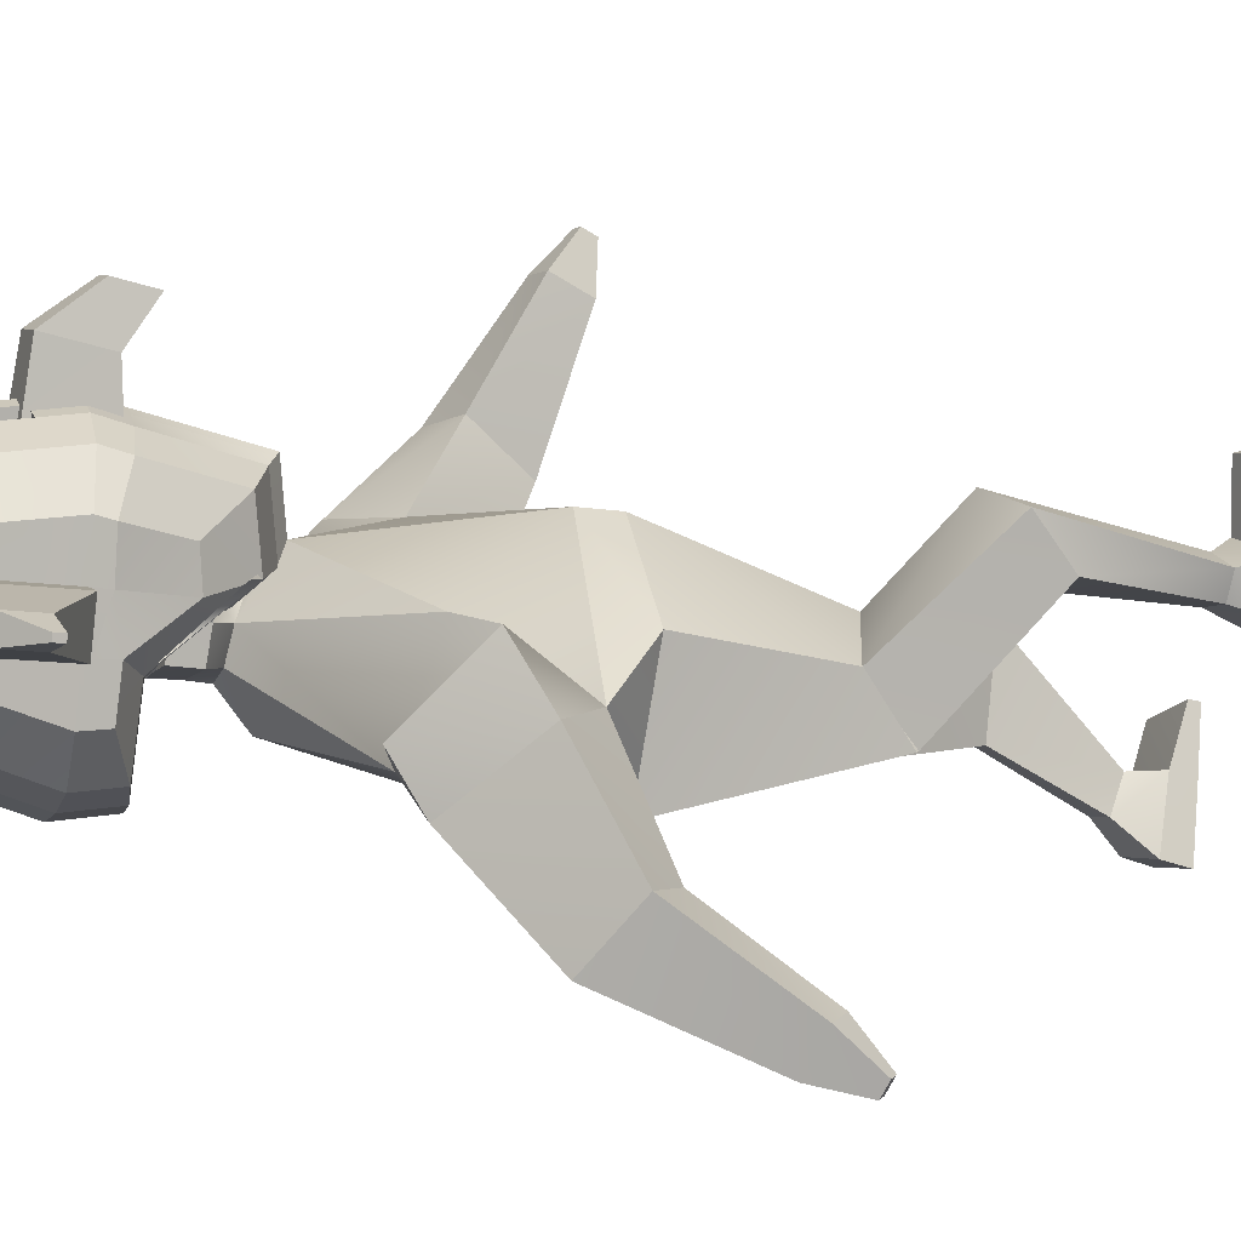
<metadata>
{"format":"obj","ext":"obj","renderer":"f3d","projection":"perspective","resolution":1024,"background":"white","views":[{"elev":3.2,"azim":-107.3,"up":"+Z"}]}
</metadata>
<code>
o Cube_Cube.002
v 0.7826 3.199 -0.01321
v 0.5106 2.42 -0.09697
v 0.7563 3.174 0.4888
v 0.4763 2.426 0.5147
v 0.4966 1.593 -0.1562
v 0.5449 1.543 0.1926
v 0.488 1.593 -0.1543
v 0.5427 1.543 0.185
v 0.703 0.8488 -0.199
v 0.7576 0.7994 0.08389
v 0.3672 0.8057 -0.2451
v 0.448 0.7307 0.1888
v 0.3756 0.1262 -0.6737
v 0.477 0.04332 -0.3632
v 0.6648 0.1466 -0.6968
v 0.7555 0.08972 -0.5055
v 0.5969 2.616 0.156
v 0.5603 2.861 0.5727
v 0.9349 2.972 -0.01113
v 0.8152 3.273 0.3816
v 0.9932 2.722 0.1733
v 0.929 3.065 0.5559
v 0.9863 2.054 1.332
v 0.9633 2.238 1.429
v 1.149 2.082 1.318
v 1.126 2.266 1.416
v 1.064 2.021 1.554
v 1.056 2.089 1.59
v 1.124 2.032 1.549
v 1.116 2.099 1.585
v 0.8798 2.563 0.9229
v 1.158 2.653 0.8728
v 0.9285 2.295 0.6839
v 1.204 2.345 0.6776
v 0.3822 -0.01038 -0.7142
v 0.4849 -0.07647 -0.3881
v 0.6708 0.01438 -0.7403
v 0.7633 -0.02864 -0.5307
v 0.5654 -0.07262 -0.115
v 0.8364 -0.03452 -0.2133
v 0.5692 -0.1266 -0.1262
v 0.8402 -0.08847 -0.2245
v 0.5177 0.2028 -0.3681
v 0.6717 0.2457 -0.4382
v 0.4446 0.2895 -0.5249
v 0.6055 0.3004 -0.5376
v 0.06161 3.633 0.2807
v 0.06661 3.648 0.1339
v 0.1856 3.749 0.1516
v 0.2011 3.717 0.4022
v 0.2102 3.745 0.1367
v -0.01471 3.532 0.3721
v -0.004116 3.564 0.1067
v -0.06287 3.533 0.3914
v -0.009198 3.549 0.2392
v -0.04839 3.576 0.04824
v 0.1195 3.749 0.1588
v 0.1149 3.738 0.2618
v 0.1803 3.733 0.2975
v -0.5205 3.78 0.536
v -0.6548 4.437 0.6004
v -0.6174 4.06 -0.02435
v -0.6339 4.427 0.06098
v -0.2826 3.961 -0.2941
v -0.4658 3.988 -0.2161
v -0.4923 4.58 -0.07791
v -0.3135 4.65 -0.1333
v -0.3774 3.577 0.6908
v -0.1979 3.494 0.762
v -0.3527 4.671 0.8767
v -0.5261 4.598 0.7905
v -0.6252 4.035 0.1849
v -0.5142 3.768 0.3623
v -0.6503 4.469 0.4353
v -0.6426 4.487 0.2157
v -0.329 4.772 0.1568
v -0.3434 4.738 0.5685
v -0.5056 4.686 0.1715
v -0.5181 4.656 0.5254
v -0.4773 3.947 0.1211
v -0.3659 3.55 0.4106
v -0.2959 3.913 0.09834
v -0.1844 3.463 0.4359
v -0.6451 4.124 0.6247
v -0.6223 4.182 -0.02991
v -0.5096 4.091 0.8351
v -0.4724 4.187 -0.2302
v -0.2903 4.192 -0.3104
v -0.6396 4.143 0.4069
v -0.6321 4.164 0.1881
v -0.4743 3.943 0.1265
v -0.4734 3.616 0.4127
v -0.2996 3.91 0.1059
v -0.2986 3.533 0.436
v 0.1852 3.884 0.165
v 0.1801 3.868 0.3117
v 0.2008 3.961 0.4278
v -0.6479 4.215 0.6177
v -0.6256 4.253 -0.003597
v -0.5143 4.238 0.8222
v -0.4782 4.3 -0.1861
v -0.297 4.324 -0.2591
v -0.6427 4.237 0.4151
v -0.6351 4.258 0.1961
v -0.621 4.15 -0.02845
v -0.327 3.944 0.8866
v -0.5039 3.974 0.799
v -0.4707 4.134 -0.2265
v -0.2883 4.131 -0.3061
v -0.6358 4.061 0.397
v -0.6303 4.13 0.1873
v -0.6415 4.051 0.6032
v -0.3391 4.252 0.9136
v -0.3335 4.081 0.9287
v -0.2708 3.956 0.5208
v -0.02558 3.964 0.5302
v -0.0826 3.977 1.121
v -0.09495 4.249 1.189
v -0.2307 3.83 1.309
v -0.1243 4.01 1.357
v -0.1163 3.834 1.313
v -0.2862 4.341 0.5606
v -0.04095 4.35 0.5699
v -0.2722 4.242 1.182
v -0.2599 3.97 1.114
v -0.2387 4.005 1.352
v -0.7972 4.465 0.4298
v -0.7895 4.483 0.2102
v -0.7896 4.233 0.4096
v -0.7864 4.138 0.4014
v -0.782 4.254 0.1906
v -0.7789 4.16 0.1826
v -1.119 4.486 0.3685
v -1.115 4.496 0.256
v -1.115 4.368 0.3581
v -1.113 4.319 0.3539
v -1.111 4.378 0.2459
v -1.109 4.33 0.2418
v -1.254 4.345 0.3083
v -1.253 4.347 0.2788
v -1.253 4.314 0.3056
v -1.252 4.301 0.3045
v -1.252 4.316 0.2761
v -1.251 4.304 0.2751
v -0.6514 4.326 0.6091
v -0.6297 4.34 0.02869
v -0.3459 4.461 0.8952
v -0.5202 4.418 0.8063
v -0.4852 4.44 -0.132
v -0.3053 4.487 -0.1962
v -0.6465 4.353 0.4252
v -0.6389 4.373 0.2059
v -0.7934 4.349 0.4197
v -0.7857 4.368 0.2004
v -1.117 4.427 0.3633
v -1.113 4.437 0.251
v -1.253 4.329 0.307
v -1.252 4.332 0.2775
v -0.1945 4.678 -0.1536
v -0.1482 3.461 0.7894
v -0.162 3.953 -0.3226
v -0.2359 4.7 0.9126
v -0.2109 4.809 0.1531
v -0.2261 4.773 0.5874
v -0.1758 3.899 0.09054
v -0.1339 3.429 0.4453
v -0.1701 4.196 -0.3405
v -0.1771 4.336 -0.2864
v -0.1679 4.132 -0.3358
v -0.2157 4.079 0.9677
v -0.2215 4.259 0.9517
v -0.2088 3.934 0.9233
v -0.2287 4.479 0.9322
v -0.1858 4.507 -0.22
v -0.9279 3.269 -0.1499
v -0.6214 2.429 -0.3596
v -0.9895 3.121 0.3339
v -0.6663 2.335 0.2494
v -0.0881 3.528 -0.1053
v -0.04166 2.419 -0.3581
v -0.1099 3.419 0.5233
v -0.06844 2.273 0.6033
v -0.5585 1.437 -0.1729
v -0.5755 1.63 0.1114
v -0.0118 1.487 -0.267
v -0.02046 1.429 0.257
v -0.5534 1.427 -0.169
v -0.5708 1.643 0.1
v -0.01274 1.484 -0.257
v -0.01951 1.435 0.2509
v -0.6248 0.8982 0.3938
v -0.6464 1.078 0.6235
v -0.2922 0.8569 0.3285
v -0.322 1.133 0.681
v -0.263 0.1151 0.1845
v -0.2675 0.176 0.5028
v -0.5505 0.09325 0.2231
v -0.5771 0.1189 0.454
v -0.7068 2.893 -0.3067
v -0.08828 2.458 0.6207
v -0.908 2.597 0.02915
v -0.04348 2.565 -0.3283
v -0.9673 3.315 -0.06092
v -1.108 2.981 0.3005
v -1.036 3.189 -0.2967
v -1.254 2.845 0.02377
v -1.479 2.124 -1.019
v -1.551 2.048 -0.8374
v -1.611 2.223 -1.03
v -1.683 2.147 -0.8485
v -1.653 1.971 -1.075
v -1.68 1.944 -1.009
v -1.702 2.008 -1.079
v -1.728 1.98 -1.013
v -1.278 2.468 -0.4864
v -1.509 2.641 -0.4621
v -1.135 2.692 -0.7347
v -1.37 2.846 -0.7376
v -0.2527 -0.01405 0.1897
v -0.2493 0.05707 0.5278
v -0.5358 -0.0388 0.2493
v -0.5576 0.002837 0.4811
v -0.2555 0.1681 0.7899
v -0.543 0.1252 0.7826
v -0.2481 0.1146 0.8014
v -0.5356 0.07174 0.7942
v -0.3661 0.2995 0.4587
v -0.5344 0.2926 0.4114
v -0.3346 0.3164 0.2696
v -0.4949 0.3053 0.2885
v -0.2749 3.623 0.2688
v -0.111 3.534 0.4103
v -0.2612 3.655 0.128
v -0.09876 3.658 0.06621
v -0.1016 3.754 0.08075
v -0.3984 3.763 0.13
v -0.07223 3.792 0.05104
v -0.2017 3.527 0.3634
v -0.1882 3.564 0.0997
v -0.09271 3.587 -0.01039
v -0.1564 3.531 0.3868
v -0.1955 3.544 0.2314
v -0.1404 3.576 0.04496
v -0.1165 3.712 0.4383
v -0.3267 3.74 0.1443
v -0.3321 3.725 0.2484
v -0.1032 3.752 0.1057
v -0.1163 3.713 0.4324
v -0.3914 3.738 0.1341
v -0.4003 3.715 0.2781
v -0.4293 3.694 0.3794
v 0.2731 3.808 0.5663
v 0.3546 4.474 0.6389
v 0.392 4.096 0.01412
v 0.3755 4.463 0.09944
v -0.1208 3.443 0.8045
v -0.1714 4.716 0.9324
v -0.09535 3.948 -0.3383
v -0.1288 4.694 -0.1649
v 0.08656 3.975 -0.28
v 0.2609 4.015 -0.1884
v 0.2343 4.606 -0.05022
v 0.0557 4.663 -0.1192
v 0.1335 3.596 0.7103
v -0.04445 3.5 0.7678
v 0.01646 4.684 0.8908
v 0.2006 4.624 0.8181
v 0.3856 4.072 0.2234
v 0.2809 3.796 0.3926
v 0.3604 4.506 0.4738
v 0.3681 4.524 0.2542
v -0.1061 3.41 0.4504
v -0.1095 3.892 0.08624
v -0.1457 4.829 0.151
v -0.1614 4.792 0.5978
v 0.04023 4.786 0.1709
v 0.02577 4.752 0.5826
v 0.221 4.712 0.1992
v 0.2086 4.683 0.5531
v 0.2496 3.973 0.1488
v 0.1453 3.568 0.43
v 0.07335 3.927 0.1124
v -0.03088 3.468 0.4418
v 0.3656 4.16 0.6632
v 0.3885 4.218 0.008604
v -0.1037 4.199 -0.3572
v 0.2171 4.118 0.8628
v 0.2543 4.213 -0.2025
v 0.07891 4.205 -0.2964
v 0.3753 4.179 0.4456
v 0.3829 4.201 0.2268
v 0.2465 3.969 0.154
v 0.2474 3.642 0.4402
v 0.07669 3.924 0.1203
v 0.07767 3.547 0.4504
v -0.4031 3.868 0.1491
v -0.4102 3.849 0.2943
v -0.1093 3.886 0.09113
v -0.4471 3.937 0.4081
v -0.126 3.957 0.4576
v -0.1262 3.956 0.4636
v 0.3624 4.251 0.6562
v 0.3847 4.289 0.0349
v -0.1109 4.342 -0.3015
v 0.2123 4.264 0.8499
v 0.2485 4.327 -0.1584
v 0.07219 4.338 -0.2451
v 0.371 4.274 0.4537
v 0.3786 4.294 0.2347
v 0.3894 4.186 0.01005
v -0.1015 4.133 -0.3522
v 0.2227 4 0.8267
v 0.256 4.161 -0.1988
v 0.08092 4.144 -0.292
v 0.3781 4.098 0.4356
v 0.3836 4.167 0.2259
v 0.3689 4.087 0.6417
v -0.1566 4.262 0.9728
v -0.1506 4.078 0.9892
v 0.0301 4.265 0.9277
v 0.03567 4.094 0.9427
v -0.1435 3.929 0.9435
v 0.04219 3.958 0.9007
v 0.01326 3.966 0.5316
v -0.2319 3.957 0.5223
v -0.221 3.972 1.116
v -0.2334 4.244 1.183
v -0.08543 4.011 1.358
v -0.1919 3.831 1.31
v -0.002114 4.351 0.5714
v -0.2473 4.343 0.5621
v -0.05611 4.25 1.19
v -0.04376 3.978 1.123
v -0.07746 3.835 1.315
v -0.1998 4.007 1.354
v 0.5072 4.512 0.4795
v 0.5149 4.53 0.2599
v 0.5178 4.28 0.4594
v 0.5221 4.185 0.4512
v 0.5254 4.301 0.2404
v 0.5296 4.207 0.2325
v 0.83 4.556 0.4427
v 0.8339 4.566 0.3302
v 0.8354 4.438 0.4324
v 0.8376 4.389 0.4282
v 0.8393 4.448 0.3202
v 0.8415 4.4 0.3162
v 0.9791 4.425 0.3934
v 0.9801 4.428 0.3639
v 0.9805 4.394 0.3907
v 0.9811 4.381 0.3896
v 0.9815 4.397 0.3612
v 0.9821 4.384 0.3602
v 0.3585 4.362 0.6475
v 0.3801 4.376 0.06717
v -0.1199 4.518 -0.2332
v -0.164 4.489 0.9526
v 0.02328 4.475 0.9093
v 0.2065 4.444 0.834
v 0.2414 4.466 -0.1043
v 0.06395 4.5 -0.1822
v 0.3657 4.39 0.4638
v 0.3734 4.409 0.2445
v 0.5125 4.396 0.4695
v 0.5201 4.415 0.2502
v 0.8327 4.497 0.4376
v 0.8366 4.507 0.3252
v 0.9798 4.409 0.3921
v 0.9808 4.412 0.3625
v -0.06315 4.683 -0.1486
v -0.09361 3.463 0.7915
v -0.03063 3.957 -0.3176
v -0.1046 4.704 0.9176
v -0.07952 4.813 0.1581
v -0.09479 4.778 0.5924
v -0.04446 3.904 0.09555
v -0.07932 3.43 0.4474
v -0.03871 4.201 -0.3355
v -0.04578 4.34 -0.2814
v -0.03658 4.137 -0.3308
v -0.08433 4.084 0.9727
v -0.09019 4.263 0.9567
v -0.07745 3.939 0.9283
v -0.09737 4.484 0.9372
v -0.05446 4.512 -0.215
v -0.117 4.374 -0.1736
v -0.1101 4.165 -0.1552
v -0.1115 4.167 -0.1216
v -0.1187 4.388 -0.1412
f 1 47 3
f 18 181 200
f 6 190 8
f 2 6 5
f 3 22 20
f 202 1 17
f 180 5 185
f 182 6 4
f 7 11 189
f 5 8 7
f 185 7 189
f 43 16 44
f 8 12 10
f 190 11 12
f 8 9 7
f 13 37 35
f 45 14 43
f 46 16 15
f 45 15 13
f 202 2 180
f 17 4 2
f 4 200 182
f 19 22 21
f 17 19 21
f 1 20 19
f 31 26 32
f 23 28 24
f 31 23 24
f 33 25 23
f 32 25 34
f 27 30 28
f 23 29 27
f 26 29 25
f 24 30 26
f 21 32 34
f 21 33 17
f 18 33 31
f 22 31 32
f 37 36 35
f 38 40 42
f 14 35 36
f 16 37 15
f 40 41 42
f 14 40 16
f 36 39 14
f 36 42 41
f 11 46 45
f 9 44 46
f 11 43 12
f 10 43 44
f 47 49 59
f 179 48 1
f 181 47 232
f 48 235 49
f 47 59 248
f 56 234 53
f 47 52 55
f 47 54 52
f 244 59 50
f 235 57 49
f 59 57 50
f 50 57 58
f 50 58 59
f 58 49 59
f 152 63 146
f 159 356 174
f 148 61 145
f 272 160 166
f 79 61 71
f 164 70 162
f 77 71 70
f 81 60 73
f 83 68 81
f 173 70 147
f 147 71 148
f 63 149 146
f 66 150 149
f 65 82 80
f 80 93 91
f 62 80 72
f 80 73 72
f 66 76 67
f 76 79 77
f 67 163 159
f 163 77 164
f 63 78 66
f 78 74 79
f 161 273 165
f 273 166 165
f 61 151 145
f 103 130 89
f 89 111 110
f 112 89 110
f 87 109 108
f 85 108 105
f 114 107 106
f 86 112 107
f 167 311 169
f 90 105 111
f 93 92 91
f 81 94 83
f 83 93 82
f 81 91 92
f 96 300 97
f 235 95 49
f 244 97 301
f 50 96 97
f 49 96 59
f 90 130 132
f 98 89 84
f 87 102 88
f 85 101 87
f 113 86 114
f 100 84 86
f 167 304 286
f 90 99 85
f 111 62 72
f 161 311 258
f 107 60 68
f 172 69 160
f 106 68 69
f 62 108 65
f 65 109 64
f 60 110 73
f 110 72 73
f 170 106 172
f 171 114 170
f 122 116 115
f 123 117 116
f 125 126 124
f 122 125 124
f 122 118 123
f 116 125 115
f 124 120 118
f 117 119 125
f 117 120 121
f 121 126 119
f 154 137 156
f 127 134 133
f 74 128 127
f 104 154 152
f 90 131 104
f 74 153 151
f 138 143 137
f 155 139 157
f 132 136 138
f 129 136 130
f 127 155 153
f 131 138 137
f 157 140 158
f 141 144 142
f 134 139 133
f 137 158 156
f 138 142 144
f 136 141 142
f 156 140 134
f 157 143 141
f 153 135 129
f 135 157 141
f 151 129 103
f 152 128 75
f 128 156 134
f 145 103 98
f 101 150 102
f 146 101 99
f 113 148 100
f 113 386 147
f 100 145 98
f 168 356 304
f 104 146 99
f 102 174 168
f 318 173 171
f 318 170 319
f 319 172 322
f 322 160 256
f 64 169 161
f 88 168 167
f 88 169 109
f 165 83 82
f 64 165 82
f 274 164 275
f 159 274 259
f 357 162 173
f 275 162 257
f 166 69 83
f 67 174 150
f 147 389 173
f 113 388 387
f 173 388 171
f 231 175 177
f 200 177 201
f 184 190 186
f 176 184 178
f 204 201 177
f 199 179 202
f 185 176 180
f 184 182 178
f 193 187 189
f 183 188 184
f 185 187 183
f 198 227 228
f 188 194 190
f 190 193 189
f 191 188 187
f 219 197 195
f 196 229 227
f 197 228 230
f 229 197 230
f 176 202 180
f 176 201 199
f 178 200 201
f 206 203 205
f 205 175 199
f 175 204 177
f 210 215 216
f 208 211 207
f 215 207 217
f 217 209 218
f 209 216 218
f 212 213 211
f 211 209 207
f 213 210 209
f 214 208 210
f 205 216 206
f 217 205 199
f 215 199 201
f 206 215 201
f 220 221 219
f 222 224 198
f 220 195 196
f 221 198 197
f 224 225 223
f 224 196 198
f 223 220 196
f 220 226 222
f 193 230 191
f 191 228 192
f 227 193 194
f 192 227 194
f 231 249 233
f 233 179 175
f 181 231 177
f 233 235 234
f 248 250 231
f 239 234 243
f 242 238 231
f 231 241 232
f 244 251 250
f 245 235 249
f 235 247 248
f 250 245 249
f 251 246 245
f 248 301 244
f 251 250 246
f 246 249 245
f 363 255 271
f 356 370 385
f 359 253 267
f 371 272 377
f 279 253 270
f 375 266 277
f 277 267 279
f 252 281 269
f 264 283 281
f 384 266 373
f 358 267 266
f 360 255 355
f 361 262 360
f 261 282 260
f 280 294 282
f 254 280 261
f 269 280 268
f 276 262 263
f 276 279 278
f 374 263 370
f 374 277 276
f 278 255 262
f 278 270 271
f 372 273 258
f 377 273 376
f 362 253 354
f 339 308 290
f 316 290 315
f 317 290 284
f 314 288 313
f 313 285 310
f 312 321 323
f 317 287 312
f 311 378 380
f 310 291 316
f 274 259 356
f 293 294 292
f 295 281 283
f 294 283 282
f 281 292 280
f 298 296 297
f 298 248 235
f 249 298 235
f 244 299 251
f 251 297 250
f 297 249 250
f 318 304 322
f 291 339 290
f 290 302 284
f 288 307 306
f 285 306 303
f 287 320 321
f 284 305 287
f 378 304 379
f 291 303 309
f 322 311 273
f 254 316 268
f 372 311 380
f 252 312 264
f 265 383 371
f 264 323 265
f 254 313 310
f 261 314 313
f 252 315 317
f 268 315 269
f 323 381 383
f 321 382 381
f 325 330 324
f 326 331 325
f 328 333 332
f 330 333 324
f 327 330 331
f 333 325 324
f 335 332 327
f 333 329 326
f 326 335 327
f 334 335 329
f 365 346 340
f 336 343 337
f 270 337 271
f 365 309 363
f 340 291 309
f 364 270 362
f 352 347 346
f 366 348 342
f 341 345 339
f 345 338 339
f 366 336 364
f 340 347 341
f 368 349 348
f 353 350 351
f 348 343 342
f 369 346 367
f 347 351 345
f 345 350 344
f 349 367 343
f 352 368 350
f 344 364 338
f 344 368 366
f 338 362 308
f 337 363 271
f 337 367 365
f 318 356 304
f 308 354 302
f 306 361 360
f 306 355 303
f 320 359 358
f 386 320 358
f 305 354 359
f 379 356 385
f 309 355 363
f 307 385 361
f 318 384 357
f 381 318 319
f 383 319 322
f 371 322 256
f 260 380 314
f 289 379 307
f 380 289 314
f 283 376 282
f 260 376 372
f 274 375 374
f 274 370 259
f 357 373 257
f 275 373 375
f 265 377 283
f 385 263 361
f 388 386 389
f 389 358 384
f 320 388 382
f 388 384 382
f 1 48 47
f 18 3 181
f 6 186 190
f 2 4 6
f 3 18 22
f 202 179 1
f 180 2 5
f 182 186 6
f 7 9 11
f 5 6 8
f 185 5 7
f 43 14 16
f 8 190 12
f 190 189 11
f 8 10 9
f 13 15 37
f 45 13 14
f 46 44 16
f 45 46 15
f 202 17 2
f 17 18 4
f 4 18 200
f 19 20 22
f 17 1 19
f 1 3 20
f 31 24 26
f 23 27 28
f 31 33 23
f 33 34 25
f 32 26 25
f 27 29 30
f 23 25 29
f 26 30 29
f 24 28 30
f 21 22 32
f 21 34 33
f 18 17 33
f 22 18 31
f 37 38 36
f 38 16 40
f 14 13 35
f 16 38 37
f 40 39 41
f 14 39 40
f 36 41 39
f 36 38 42
f 11 9 46
f 9 10 44
f 11 45 43
f 10 12 43
f 47 48 49
f 179 234 48
f 181 3 47
f 48 234 235
f 248 232 47
f 59 244 248
f 240 234 56
f 234 48 53
f 53 48 55
f 48 47 55
f 47 232 54
f 235 247 57
f 59 49 57
f 58 57 49
f 152 75 63
f 159 259 356
f 148 71 61
f 272 256 160
f 79 74 61
f 164 77 70
f 77 79 71
f 81 68 60
f 83 69 68
f 173 162 70
f 147 70 71
f 63 66 149
f 66 67 150
f 65 64 82
f 80 82 93
f 62 65 80
f 80 81 73
f 66 78 76
f 76 78 79
f 67 76 163
f 163 76 77
f 63 75 78
f 78 75 74
f 161 258 273
f 273 272 166
f 61 74 151
f 103 129 130
f 89 90 111
f 112 84 89
f 87 88 109
f 85 87 108
f 114 86 107
f 86 84 112
f 167 286 311
f 90 85 105
f 93 94 92
f 81 92 94
f 83 94 93
f 81 80 91
f 96 95 298
f 298 300 96
f 300 301 97
f 235 298 95
f 244 50 97
f 50 59 96
f 49 95 96
f 90 89 130
f 98 103 89
f 87 101 102
f 85 99 101
f 113 100 86
f 100 98 84
f 167 168 304
f 90 104 99
f 111 105 62
f 161 169 311
f 107 112 60
f 172 106 69
f 106 107 68
f 62 105 108
f 65 108 109
f 60 112 110
f 110 111 72
f 170 114 106
f 171 113 114
f 122 123 116
f 123 118 117
f 125 119 126
f 122 115 125
f 122 124 118
f 116 117 125
f 124 126 120
f 117 121 119
f 117 118 120
f 121 120 126
f 154 131 137
f 127 128 134
f 74 75 128
f 104 131 154
f 90 132 131
f 74 127 153
f 138 144 143
f 155 133 139
f 132 130 136
f 129 135 136
f 127 133 155
f 131 132 138
f 157 139 140
f 141 143 144
f 134 140 139
f 137 143 158
f 138 136 142
f 136 135 141
f 156 158 140
f 157 158 143
f 153 155 135
f 135 155 157
f 151 153 129
f 152 154 128
f 128 154 156
f 145 151 103
f 101 149 150
f 146 149 101
f 113 147 148
f 113 387 386
f 100 148 145
f 168 174 356
f 104 152 146
f 102 150 174
f 318 357 173
f 318 171 170
f 319 170 172
f 322 172 160
f 64 109 169
f 88 102 168
f 88 167 169
f 165 166 83
f 64 161 165
f 274 163 164
f 159 163 274
f 357 257 162
f 275 164 162
f 166 160 69
f 67 159 174
f 147 386 389
f 113 171 388
f 173 389 388
f 231 233 175
f 200 181 177
f 184 188 190
f 176 183 184
f 204 206 201
f 199 175 179
f 185 183 176
f 184 186 182
f 193 191 187
f 183 187 188
f 185 189 187
f 198 196 227
f 188 192 194
f 190 194 193
f 191 192 188
f 219 221 197
f 196 195 229
f 197 198 228
f 229 195 197
f 176 199 202
f 176 178 201
f 178 182 200
f 206 204 203
f 205 203 175
f 175 203 204
f 210 208 215
f 208 212 211
f 215 208 207
f 217 207 209
f 209 210 216
f 212 214 213
f 211 213 209
f 213 214 210
f 214 212 208
f 205 218 216
f 217 218 205
f 215 217 199
f 206 216 215
f 220 222 221
f 222 226 224
f 220 219 195
f 221 222 198
f 224 226 225
f 224 223 196
f 223 225 220
f 220 225 226
f 193 229 230
f 191 230 228
f 227 229 193
f 192 228 227
f 231 250 249
f 233 234 179
f 181 232 231
f 233 249 235
f 231 232 248
f 248 244 250
f 233 234 239
f 234 240 243
f 231 233 242
f 233 239 242
f 231 238 241
f 245 247 235
f 250 251 245
f 248 300 301
f 246 250 249
f 363 355 255
f 356 259 370
f 359 354 253
f 371 256 272
f 279 267 253
f 375 373 266
f 277 266 267
f 252 264 281
f 264 265 283
f 384 358 266
f 358 359 267
f 360 262 255
f 361 263 262
f 261 280 282
f 280 292 294
f 254 268 280
f 269 281 280
f 276 278 262
f 276 277 279
f 374 276 263
f 374 375 277
f 278 271 255
f 278 279 270
f 372 376 273
f 377 272 273
f 362 270 253
f 339 338 308
f 316 291 290
f 317 315 290
f 314 289 288
f 313 288 285
f 312 287 321
f 317 284 287
f 311 286 378
f 310 285 291
f 356 357 275
f 357 257 275
f 356 275 274
f 293 295 294
f 295 293 281
f 294 295 283
f 281 293 292
f 297 299 300
f 299 301 300
f 300 298 297
f 298 300 248
f 249 296 298
f 244 301 299
f 251 299 297
f 297 296 249
f 286 311 304
f 311 322 304
f 322 319 318
f 291 341 339
f 290 308 302
f 288 289 307
f 285 288 306
f 287 305 320
f 284 302 305
f 378 286 304
f 291 285 303
f 311 258 273
f 273 272 322
f 272 256 322
f 254 310 316
f 372 258 311
f 252 317 312
f 265 323 383
f 264 312 323
f 254 261 313
f 261 260 314
f 252 269 315
f 268 316 315
f 323 321 381
f 321 320 382
f 325 331 330
f 326 327 331
f 328 334 333
f 330 332 333
f 327 332 330
f 333 326 325
f 335 328 332
f 333 334 329
f 326 329 335
f 334 328 335
f 365 367 346
f 336 342 343
f 270 336 337
f 365 340 309
f 340 341 291
f 364 336 270
f 352 353 347
f 366 368 348
f 341 347 345
f 345 344 338
f 366 342 336
f 340 346 347
f 368 369 349
f 353 352 350
f 348 349 343
f 369 352 346
f 347 353 351
f 345 351 350
f 349 369 367
f 352 369 368
f 344 366 364
f 344 350 368
f 338 364 362
f 337 365 363
f 337 343 367
f 318 357 356
f 308 362 354
f 306 307 361
f 306 360 355
f 320 305 359
f 386 387 320
f 305 302 354
f 379 304 356
f 309 303 355
f 307 379 385
f 318 382 384
f 381 382 318
f 383 381 319
f 371 383 322
f 260 372 380
f 289 378 379
f 380 378 289
f 283 377 376
f 260 282 376
f 274 275 375
f 274 374 370
f 357 384 373
f 275 257 373
f 265 371 377
f 385 370 263
f 388 387 386
f 389 386 358
f 320 387 388
f 388 389 384
o Cube.001
v 0.1386 4.567 0.5834
v 0.1495 4.294 0.5553
v 0.1293 4.538 0.8565
v 0.1395 4.265 0.8107
v -0.4249 4.546 0.562
v -0.414 4.273 0.5338
v -0.4342 4.518 0.835
v -0.4233 4.245 0.8069
v -0.1556 4.518 0.9367
v -0.1447 4.245 0.9086
v -0.1431 4.556 0.5727
v -0.1322 4.283 0.5445
f 390 393 392
f 398 397 396
f 396 395 394
f 401 390 400
f 396 400 398
f 393 401 399
f 397 401 395
f 392 400 390
f 395 400 394
f 392 399 398
f 390 391 393
f 398 399 397
f 396 397 395
f 401 391 390
f 396 394 400
f 393 391 401
f 397 399 401
f 392 398 400
f 395 401 400
f 392 393 399

</code>
